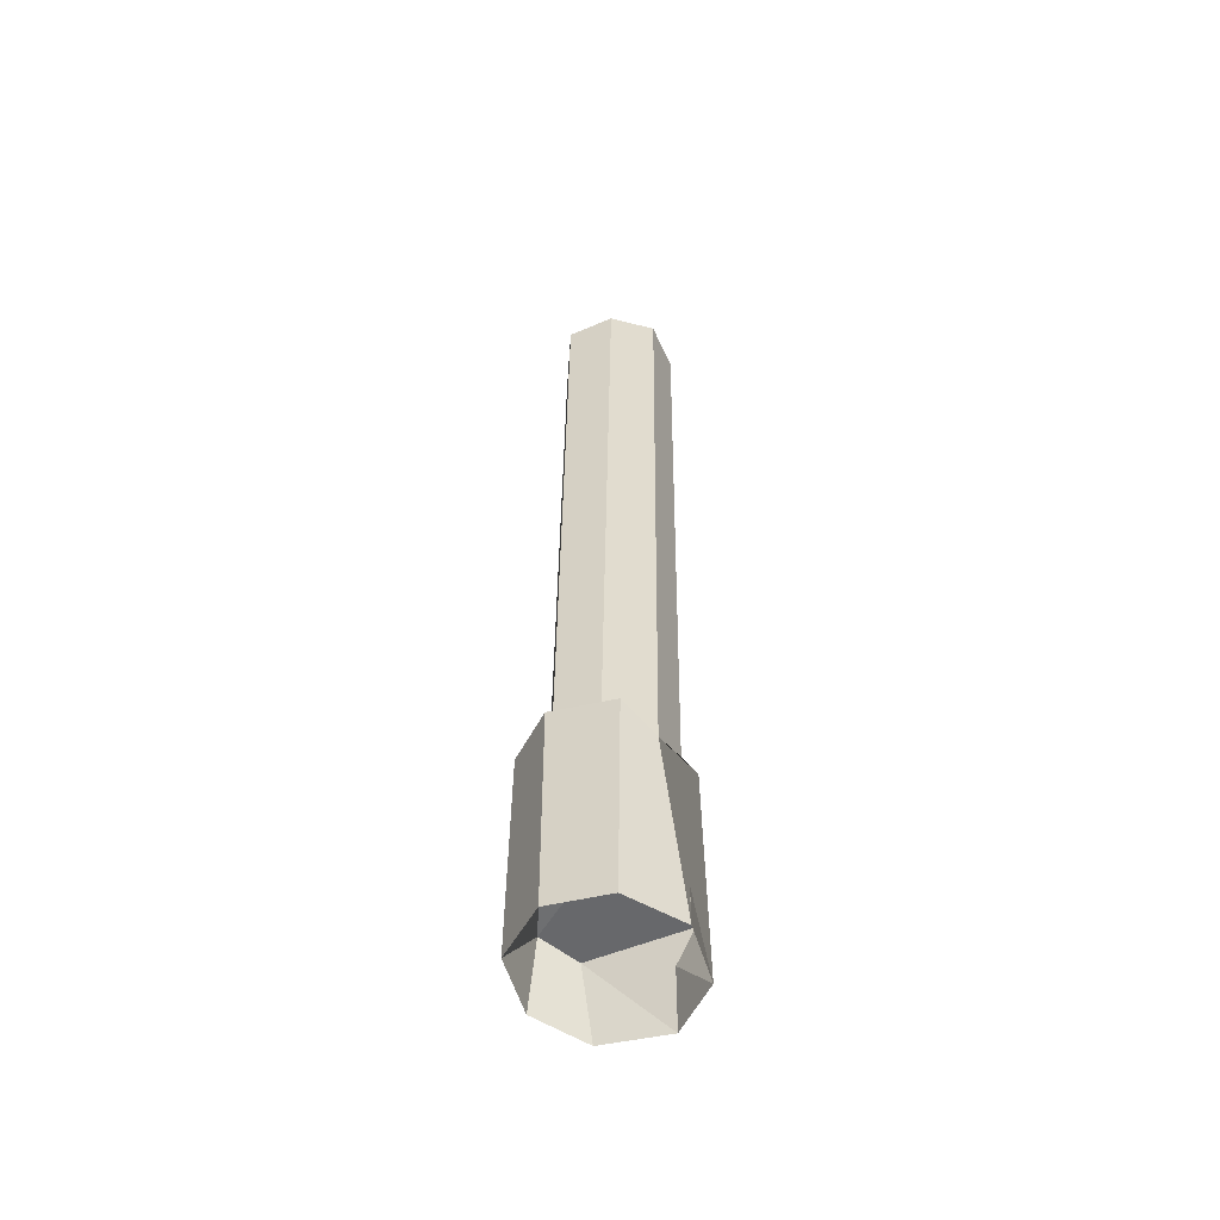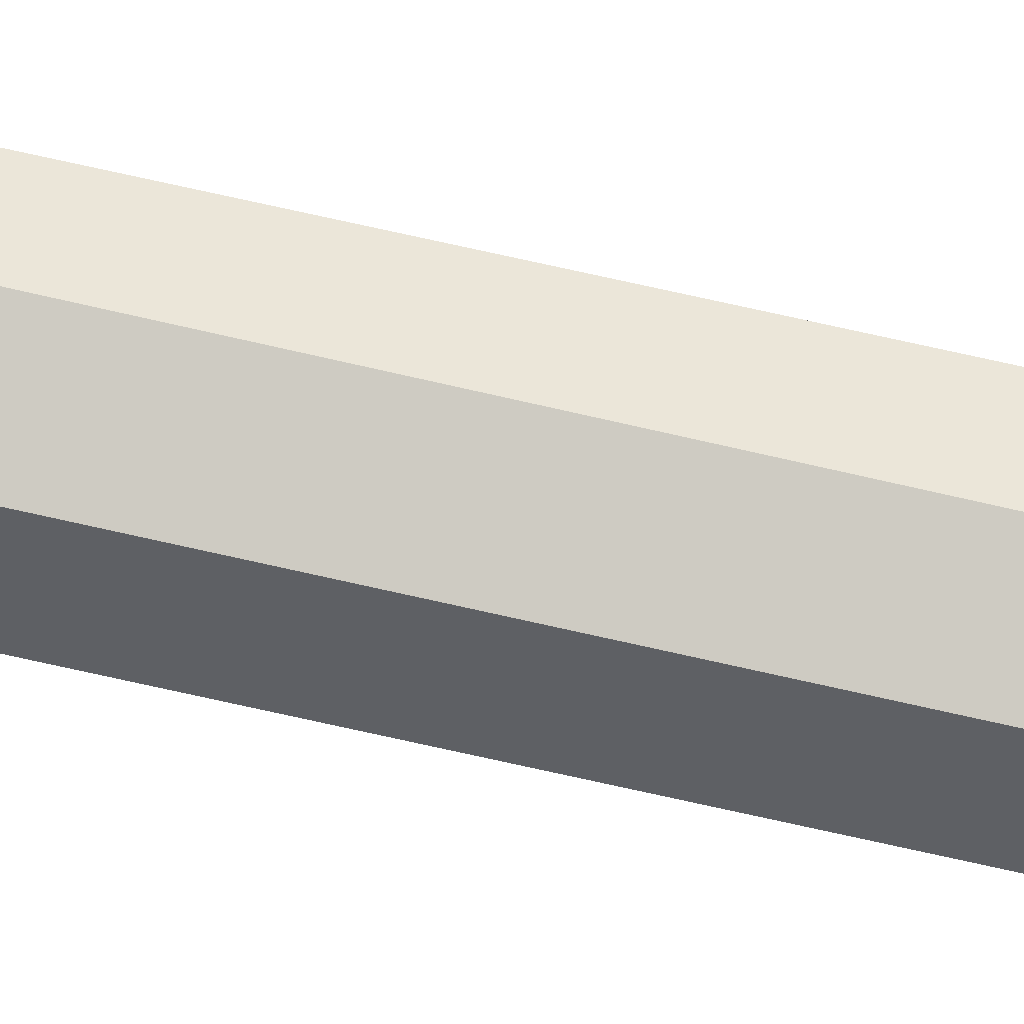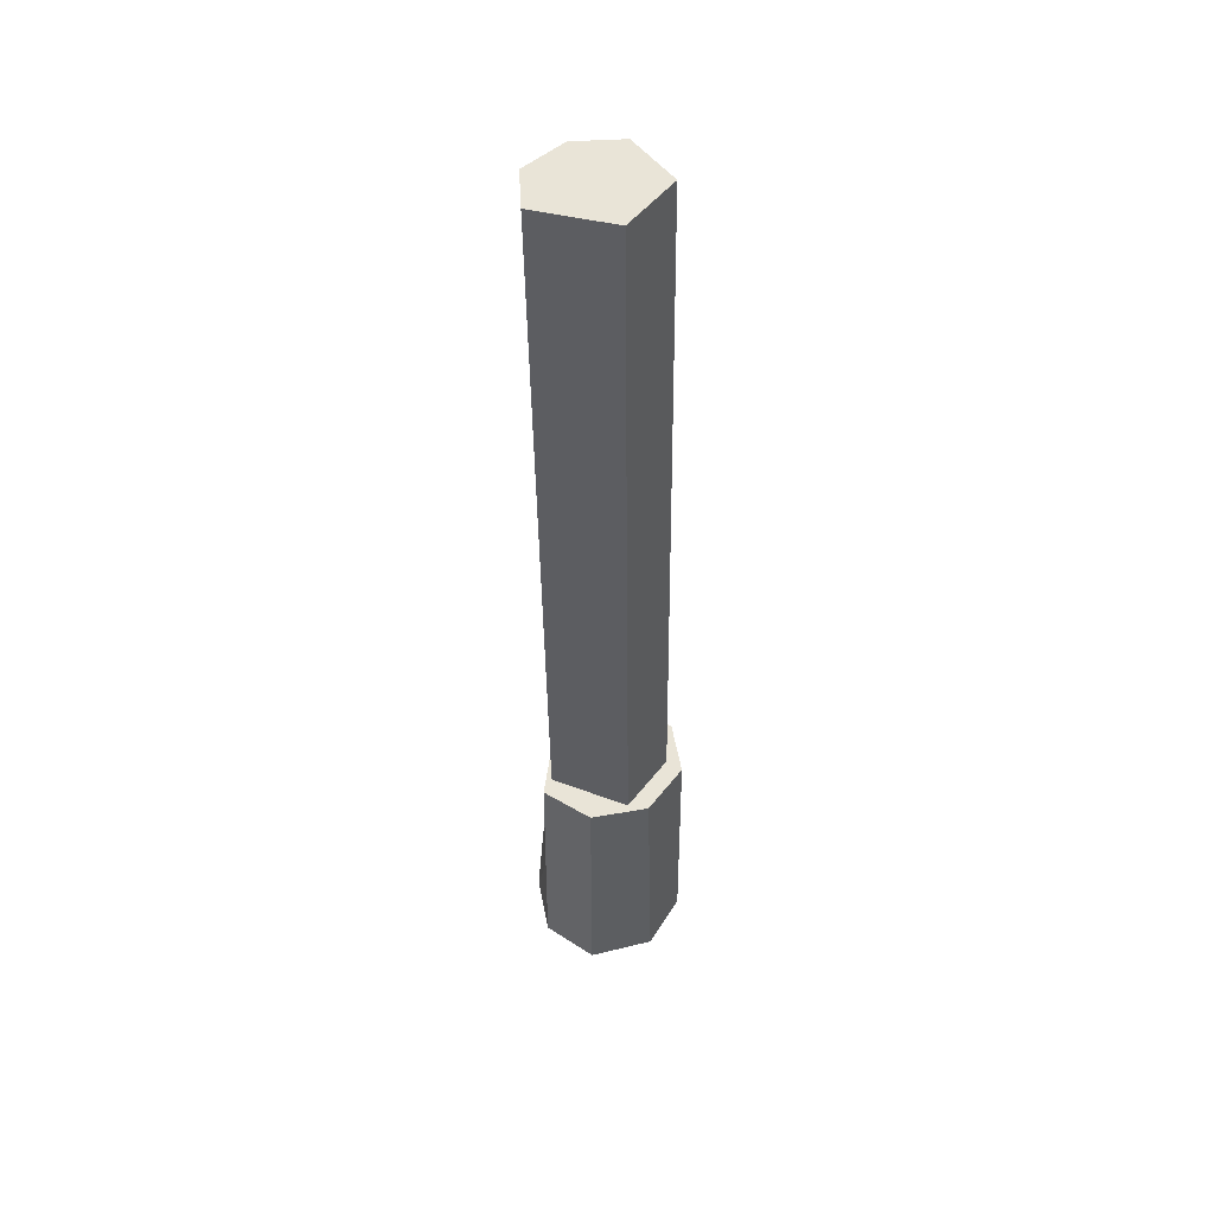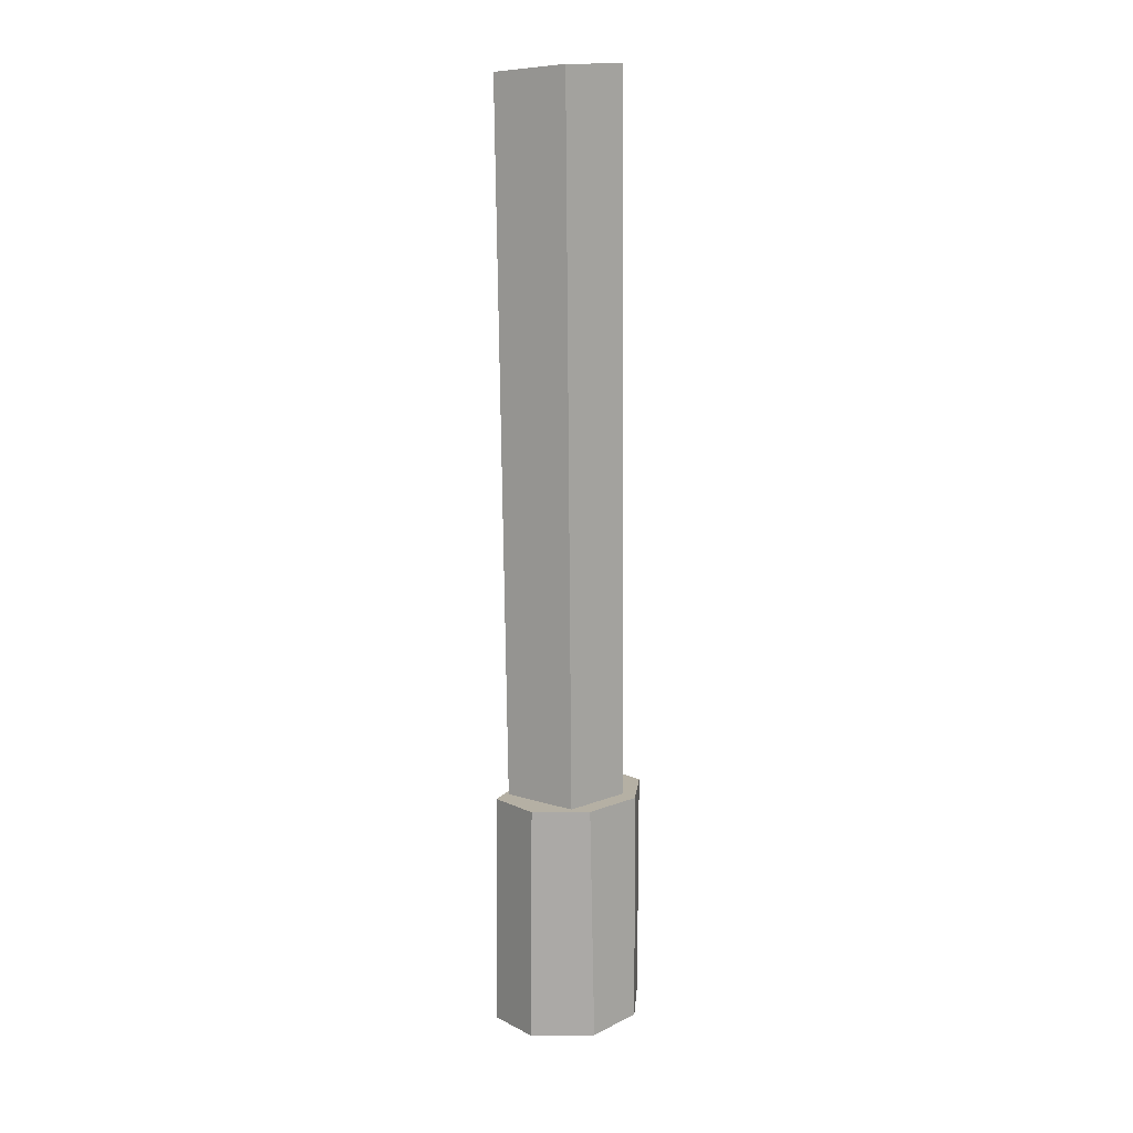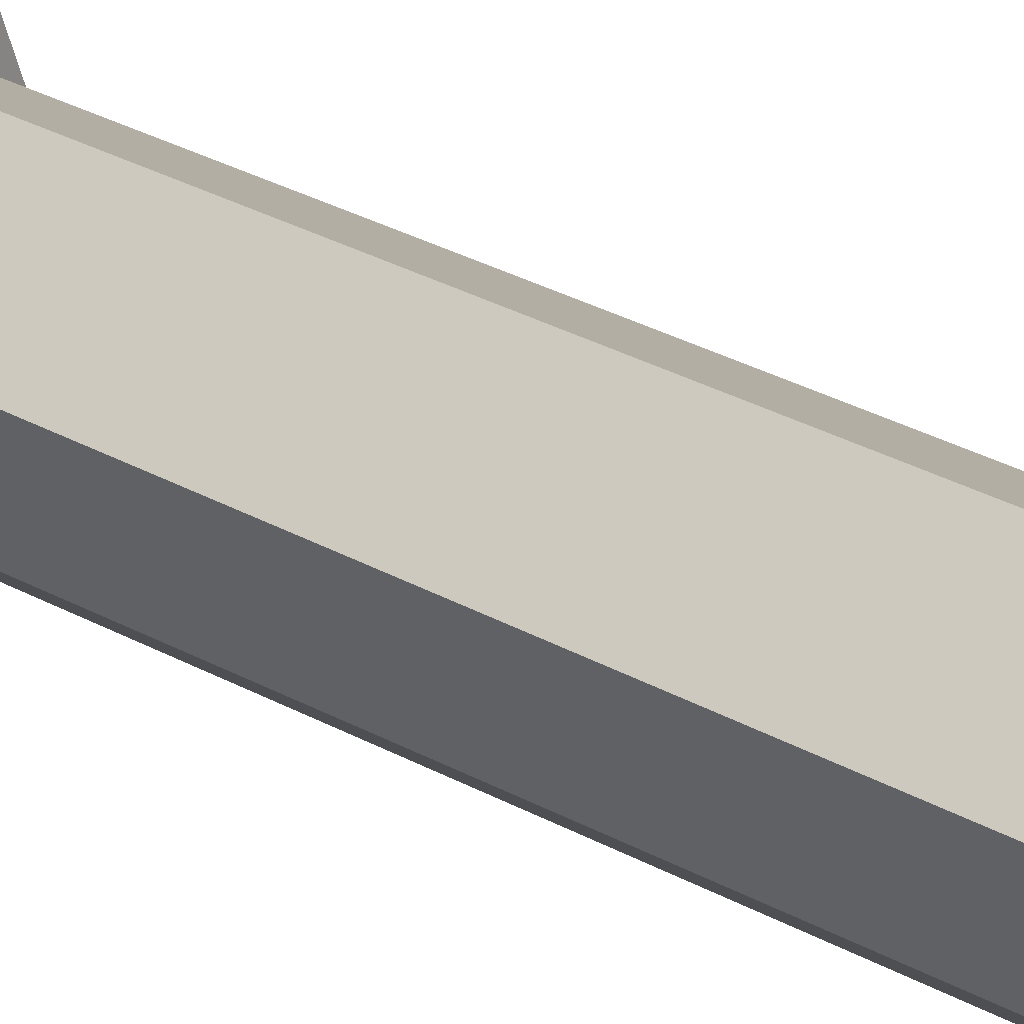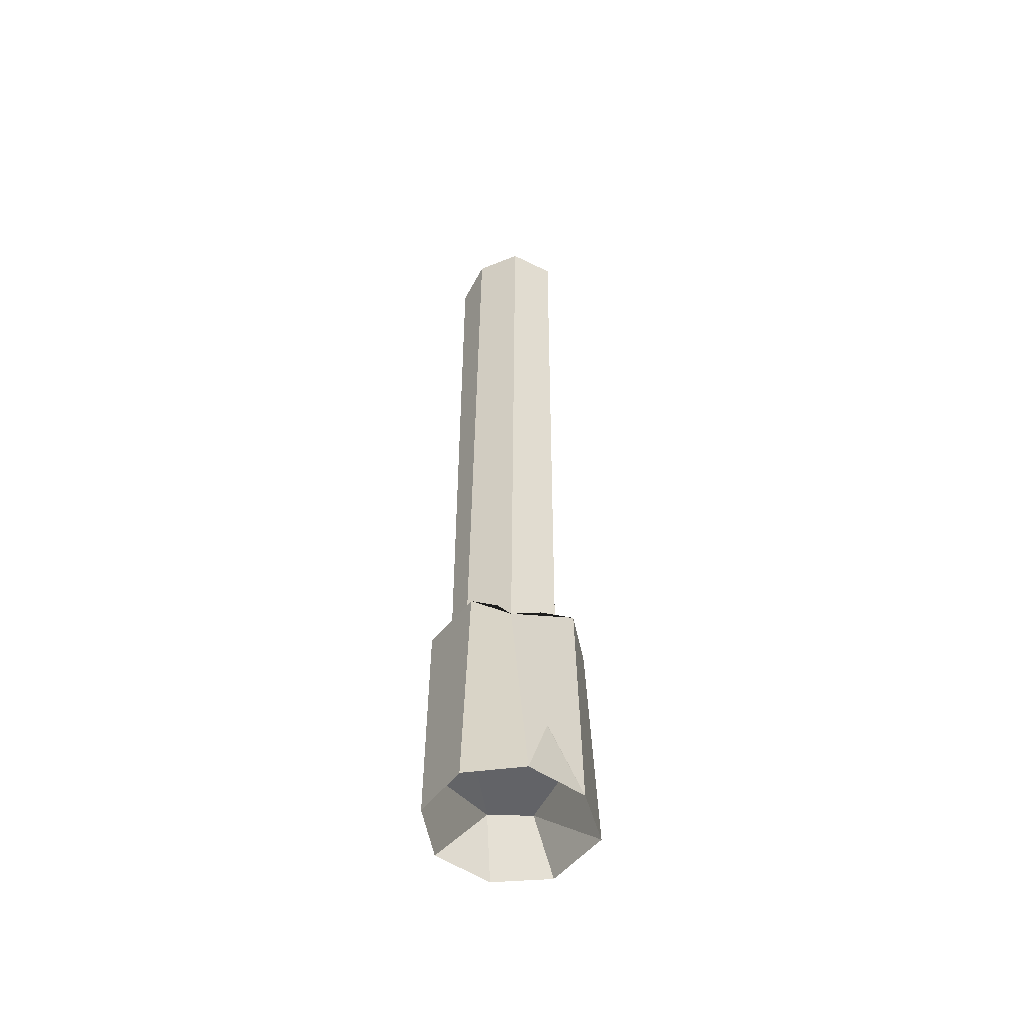
<metadata>
{"format":"obj","ext":"obj","renderer":"f3d","projection":"perspective","resolution":1024,"background":"white","views":[{"elev":-56.3,"azim":-50.0,"up":"+Z"},{"elev":-58.1,"azim":-103.8,"up":"+Y"},{"elev":48.7,"azim":102.5,"up":"+Z"},{"elev":15.1,"azim":118.0,"up":"+Z"},{"elev":23.1,"azim":-45.0,"up":"+Y"},{"elev":-54.9,"azim":-11.8,"up":"+Z"}]}
</metadata>
<code>
o Cube.002_Cube.005
v 0.1358 -0.1177 -0.5024
v 0.1945 0.01863 -0.4919
v 0.2159 0.02417 -1.106
v 0.1394 0.1566 -0.4842
v 0.002723 0.2154 -0.4838
v -0.1354 0.1606 -0.4909
v -0.1941 0.02435 -0.5014
v 0.05807 -0.1388 -0.9394
v 0.1533 -0.07705 -0.9329
v 0.1771 0.03382 -0.925
v 0.09205 0.1647 -0.9186
v 0.1314 0.08249 1.341
v 0.1396 0.1039 -0.536
v -0.02611 0.1503 1.342
v -0.01785 0.1717 -0.5356
v -0.1489 0.0311 1.331
v -0.1406 0.05253 -0.5465
v 0.4433 -0.3041 1.893
v -0.1219 -0.1177 -0.5024
v -0.137 -0.1224 -1.117
v -0.1971 0.01711 -1.106
v -0.1407 0.1583 -1.098
v -0.000827 0.2185 -1.098
v 0.1388 0.1709 -1.105
v 0.1442 -0.1182 -1.124
v 0.004383 -0.1785 -1.124
v -0.1432 -0.06001 -0.9317
v -0.06171 -0.1389 -0.939
v -0.1453 0.0958 -0.9214
v -0.01661 0.1843 -0.9189
v -0.1153 -0.08859 1.33
v -0.1235 -0.06716 -0.5474
v 0.09924 -0.1279 1.322
v 0.09098 -0.1065 -0.5554
v -0.01776 -0.1607 1.323
v -0.02601 -0.1393 -0.5546
v -0.4294 -0.3041 1.893
f 1 25 3 2
f 2 3 24 4
f 4 24 23 5
f 5 23 22 6
f 6 22 21 7
f 7 21 20 19
f 19 20 26 36
f 36 26 25 1
f 1 2 4 5 6 7 19 36
f 8 28 29 30 11 10 9
f 24 3 10
f 24 10 11
f 20 21 29 28
f 23 24 11
f 23 11 30
f 25 8 9
f 26 20 28 8
f 25 9 10
f 3 25 10
f 25 26 8
f 21 22 30 29
f 27 29 30 11 9 8 28
f 3 9 11
f 22 29 21
f 25 9 3
f 22 30 29
f 23 30 22
f 20 27 28
f 24 11 30 23
f 21 27 20
f 26 28 8
f 20 28 26
f 3 11 24
f 21 29 27
f 33 34 13 12
f 12 13 15 14
f 14 15 17 16
f 16 17 32 31
f 33 12 14 16 31 35
f 33 35 36 34
f 35 31 32 36
f 32 17 15 13 34 36

</code>
